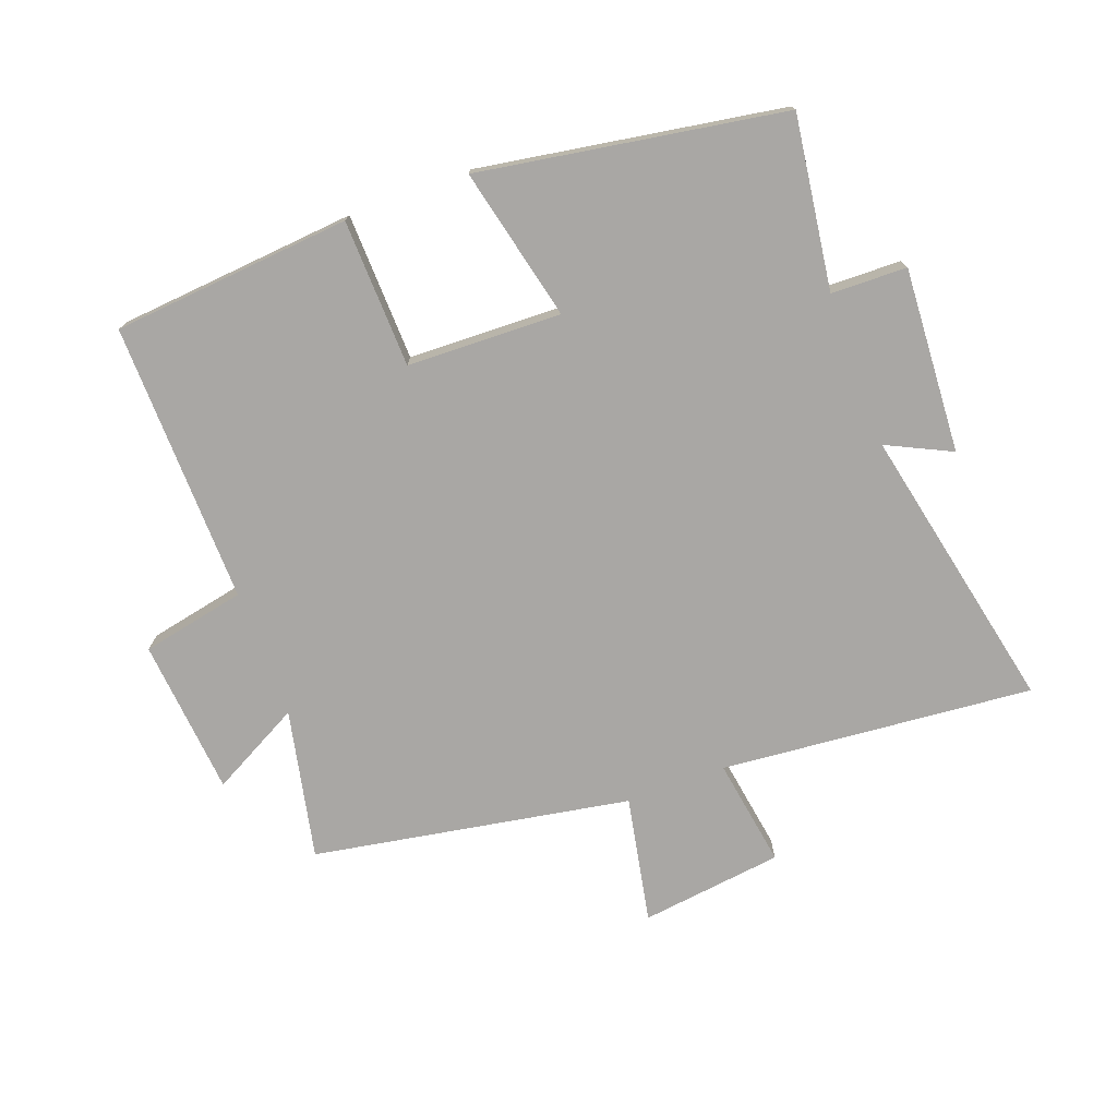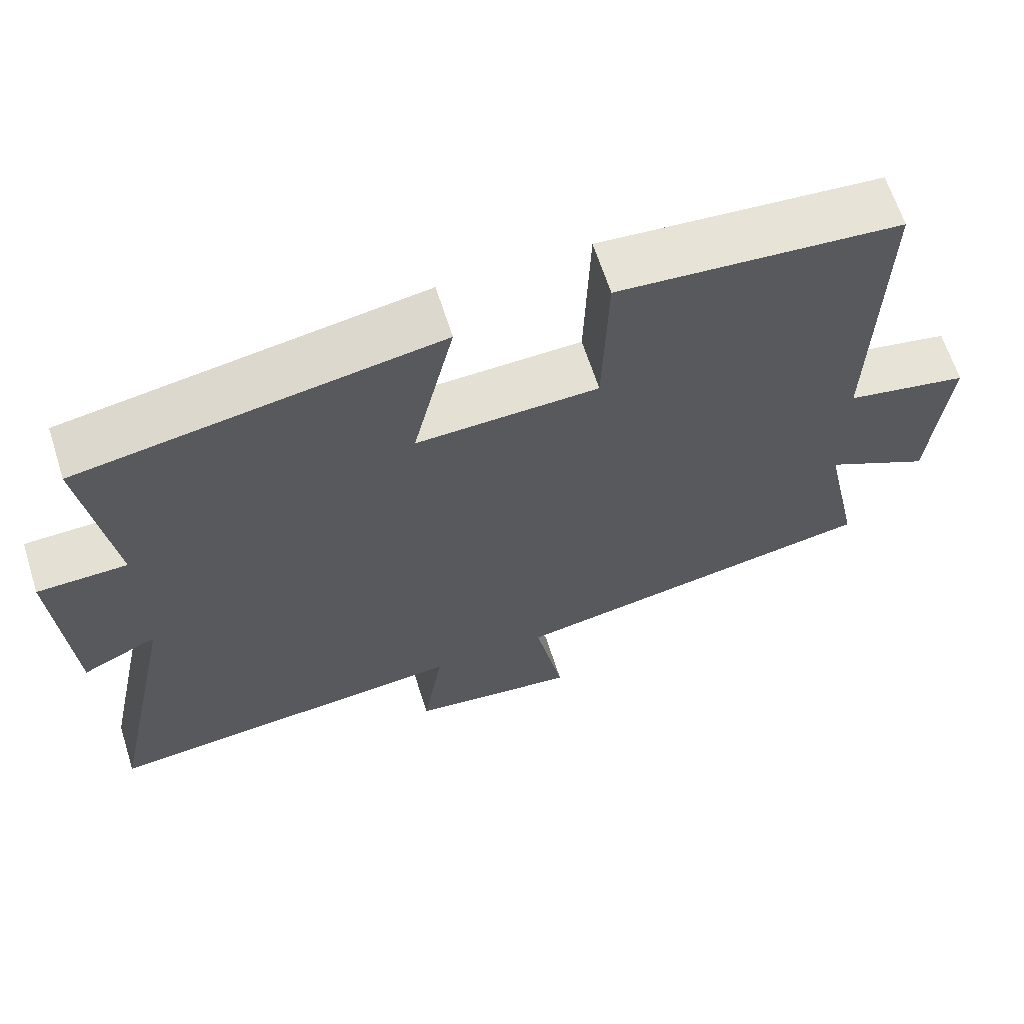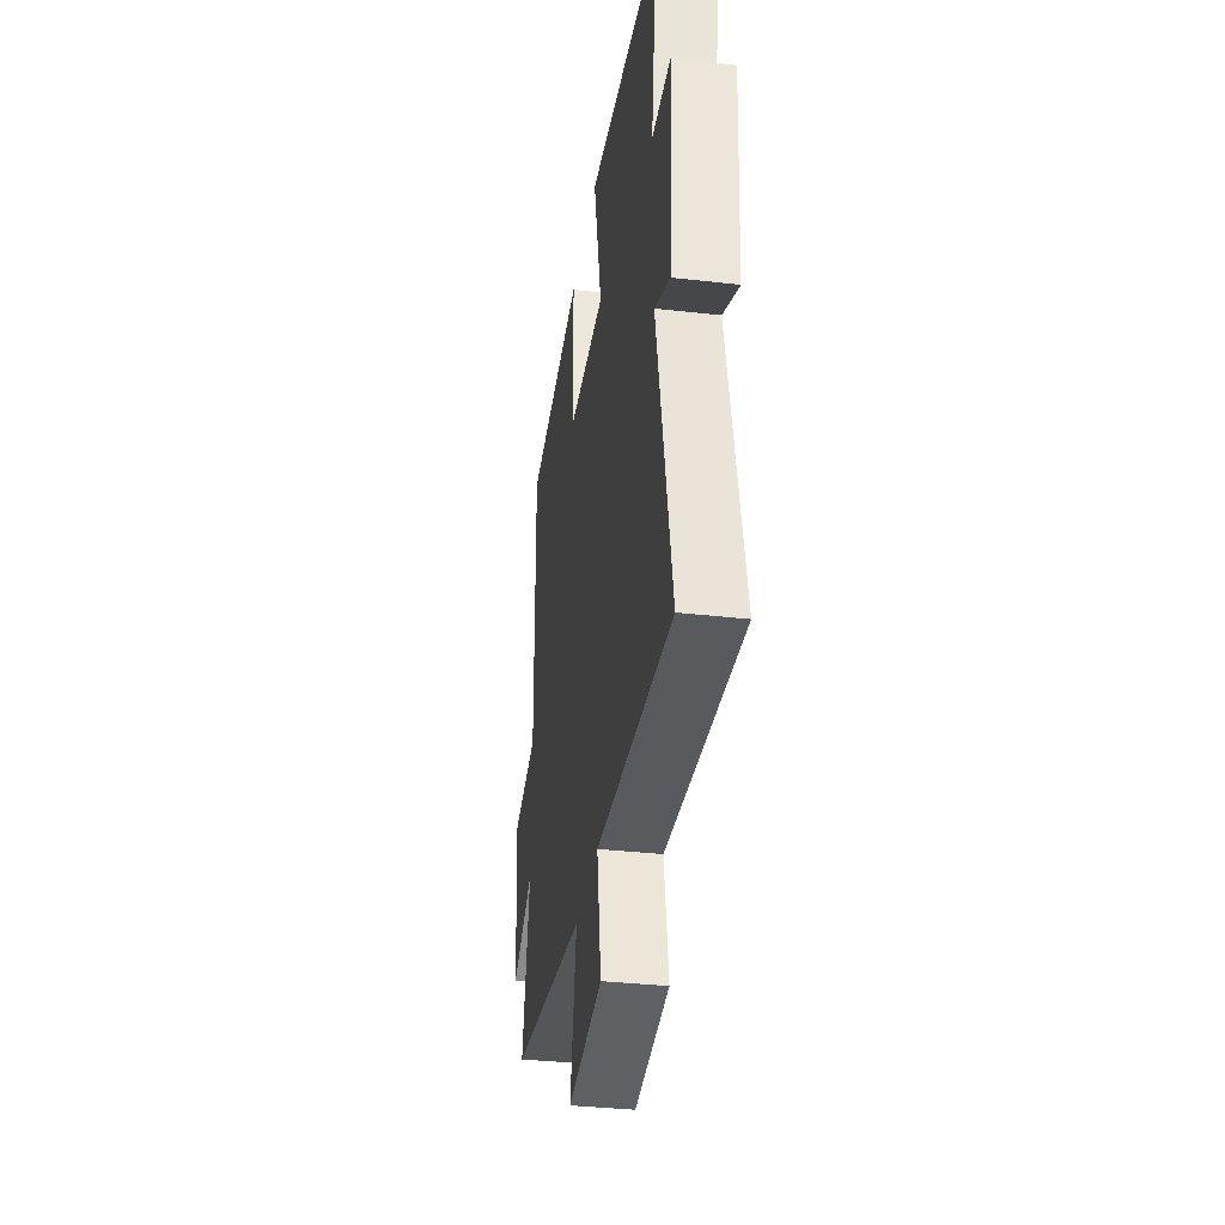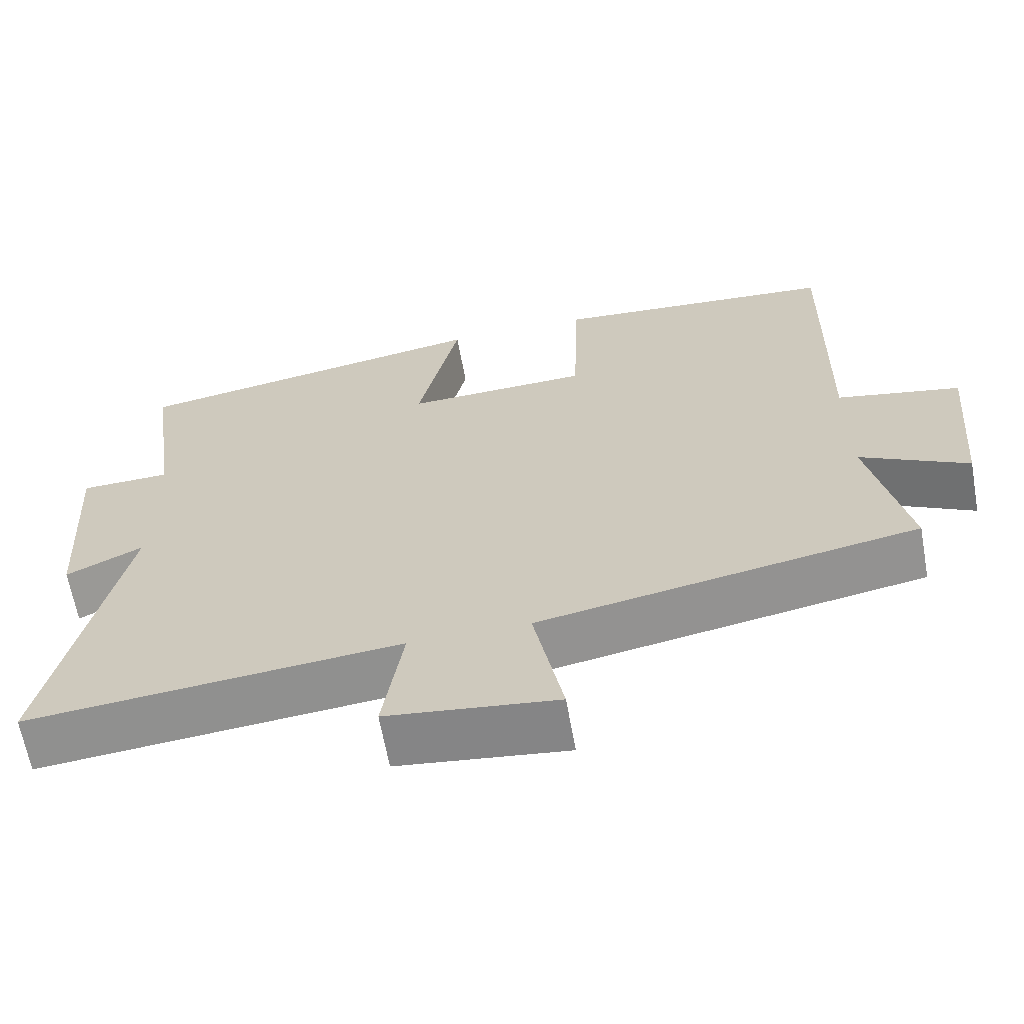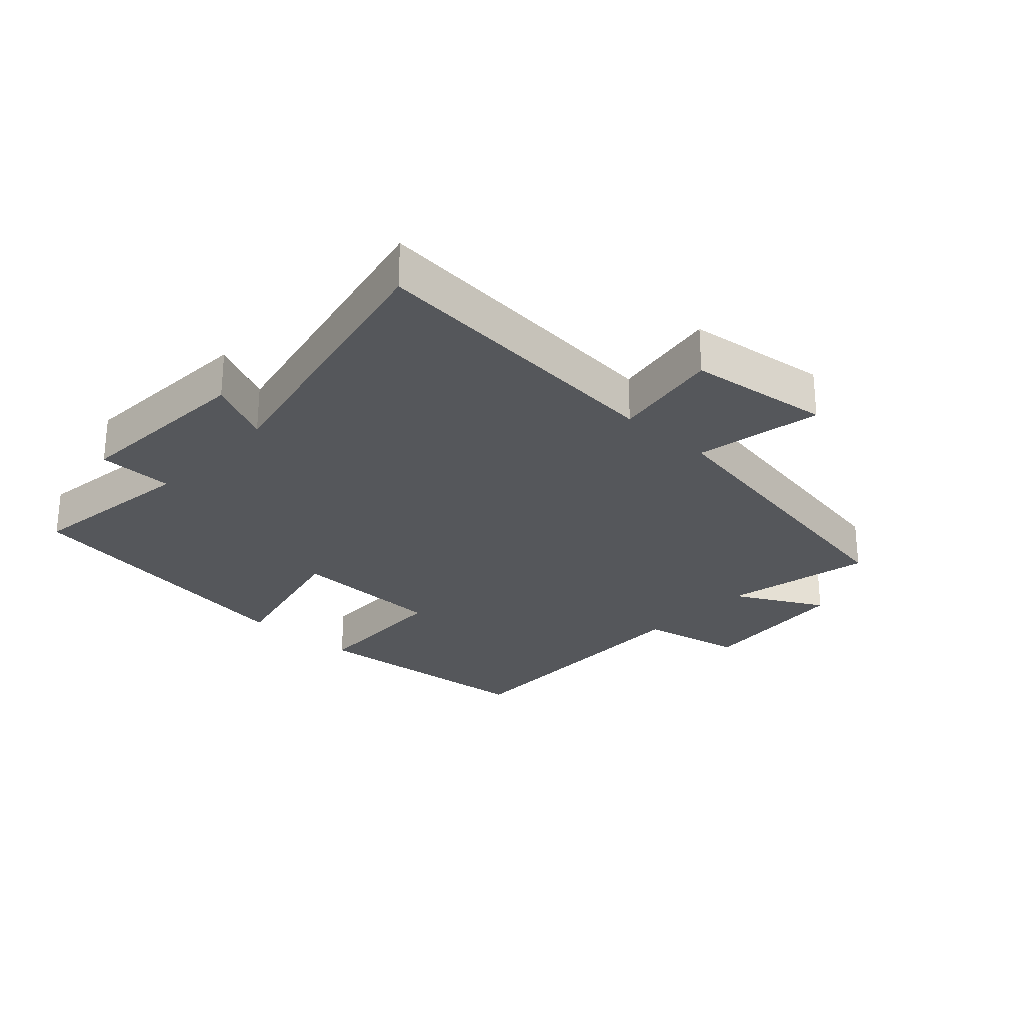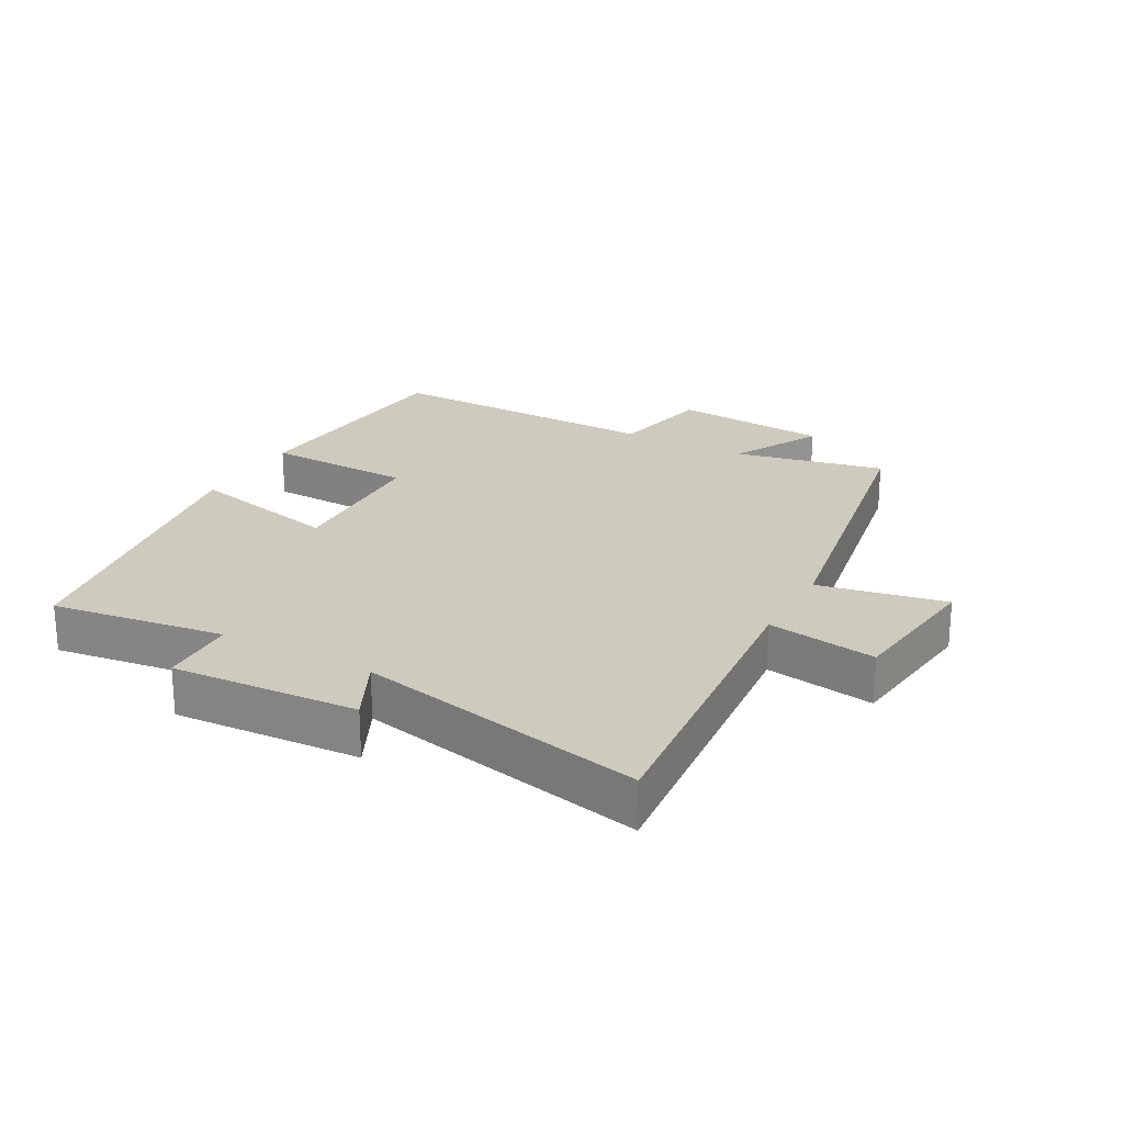
<metadata>
{"format":"obj","ext":"obj","renderer":"f3d","projection":"perspective","resolution":1024,"background":"white","views":[{"elev":-74.7,"azim":20.4,"up":"+Y"},{"elev":64.7,"azim":162.3,"up":"+Z"},{"elev":-35.9,"azim":81.5,"up":"+Z"},{"elev":-64.3,"azim":-169.8,"up":"+Z"},{"elev":-26.7,"azim":137.4,"up":"+Y"},{"elev":23.2,"azim":118.8,"up":"+Y"}]}
</metadata>
<code>
v 0.538 0.07 0.421
v 0.5 0.07 0.15
v 0.619 0.07 0.147
v 0.601 0.07 -0.143
v 0.5 0.07 -0.094
v 0.595 0.07 -0.545
v 0.105 0.07 -0.5
v 0.132 0.07 -0.671
v -0.092 0.07 -0.699
v -0.053 0.07 -0.5
v -0.55 0.07 -0.412
v -0.5 0.07 -0.177
v -0.641 0.07 -0.252
v -0.663 0.07 -0.006
v -0.5 0.07 0.027
v -0.508 0.07 0.468
v -0.133 0.07 0.5
v -0.126 0.07 0.268
v 0.116 0.07 0.26
v 0.061 0.07 0.5
v 0.538 0 0.421
v 0.5 0 0.15
v 0.619 0 0.147
v 0.601 0 -0.143
v 0.5 0 -0.094
v 0.595 0 -0.545
v 0.105 0 -0.5
v 0.132 0 -0.671
v -0.092 0 -0.699
v -0.053 0 -0.5
v -0.55 0 -0.412
v -0.5 0 -0.177
v -0.641 0 -0.252
v -0.663 0 -0.006
v -0.5 0 0.027
v -0.508 0 0.468
v -0.133 0 0.5
v -0.126 0 0.268
v 0.116 0 0.26
v 0.061 0 0.5
f 19 20 1 2
f 18 19 2
f 15 16 17 18
f 15 18 2
f 12 13 14 15
f 12 15 2 3
f 10 11 12 3
f 7 8 9 10
f 7 10 3
f 5 6 7
f 5 7 3
f 3 4 5
f 22 21 40 39
f 22 39 38
f 38 37 36 35
f 22 38 35
f 35 34 33 32
f 23 22 35 32
f 23 32 31 30
f 30 29 28 27
f 23 30 27
f 27 26 25
f 23 27 25
f 25 24 23
f 1 21 22 2
f 2 22 23 3
f 3 23 24 4
f 4 24 25 5
f 5 25 26 6
f 6 26 27 7
f 7 27 28 8
f 8 28 29 9
f 9 29 30 10
f 10 30 31 11
f 11 31 32 12
f 12 32 33 13
f 13 33 34 14
f 14 34 35 15
f 15 35 36 16
f 16 36 37 17
f 17 37 38 18
f 18 38 39 19
f 19 39 40 20
f 20 40 21 1

</code>
